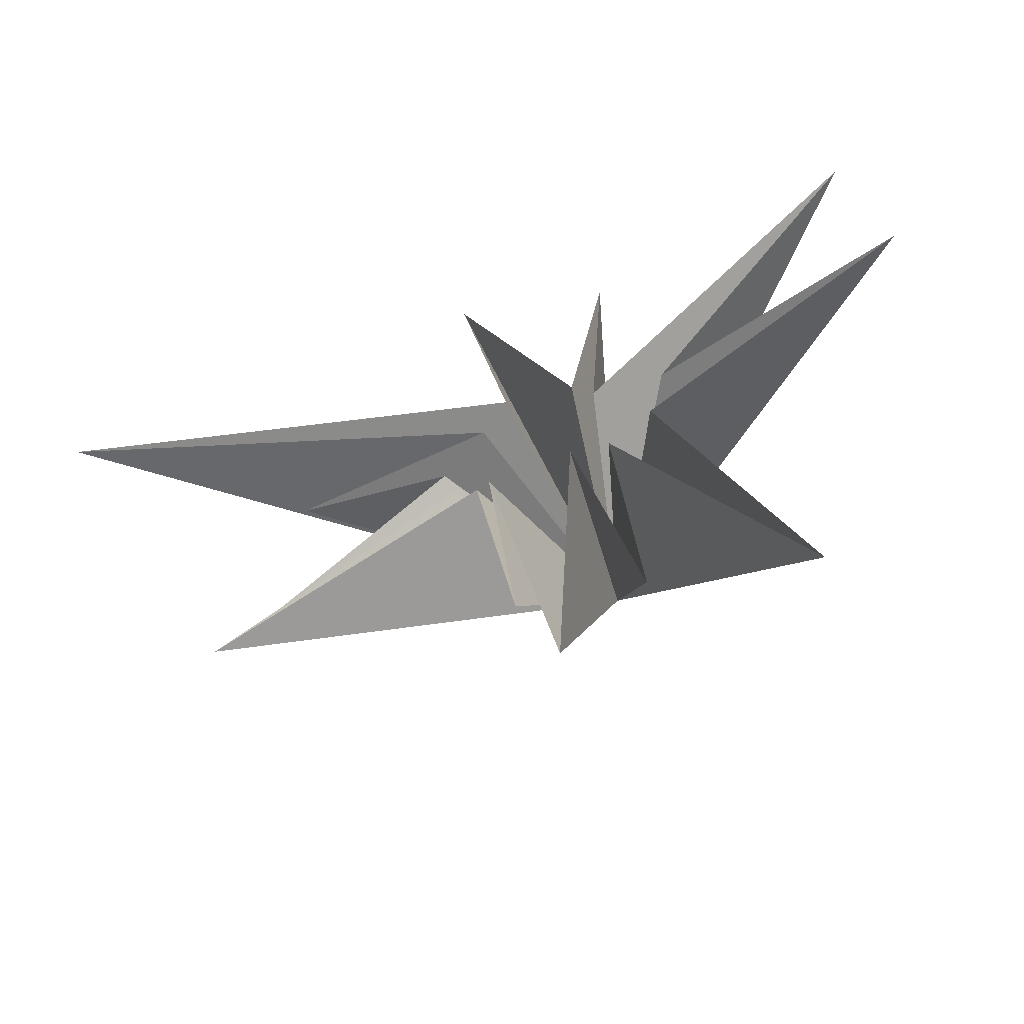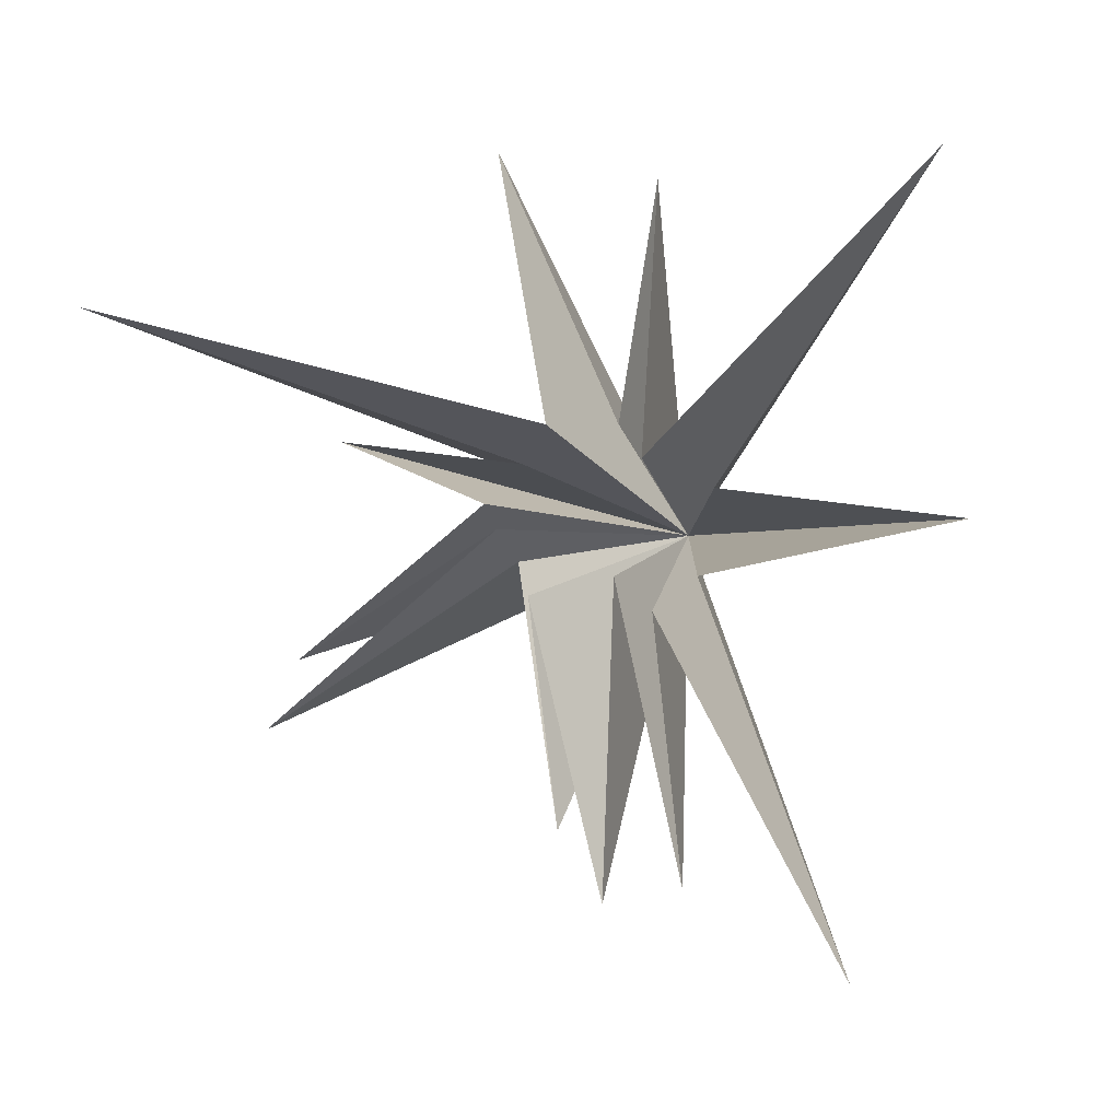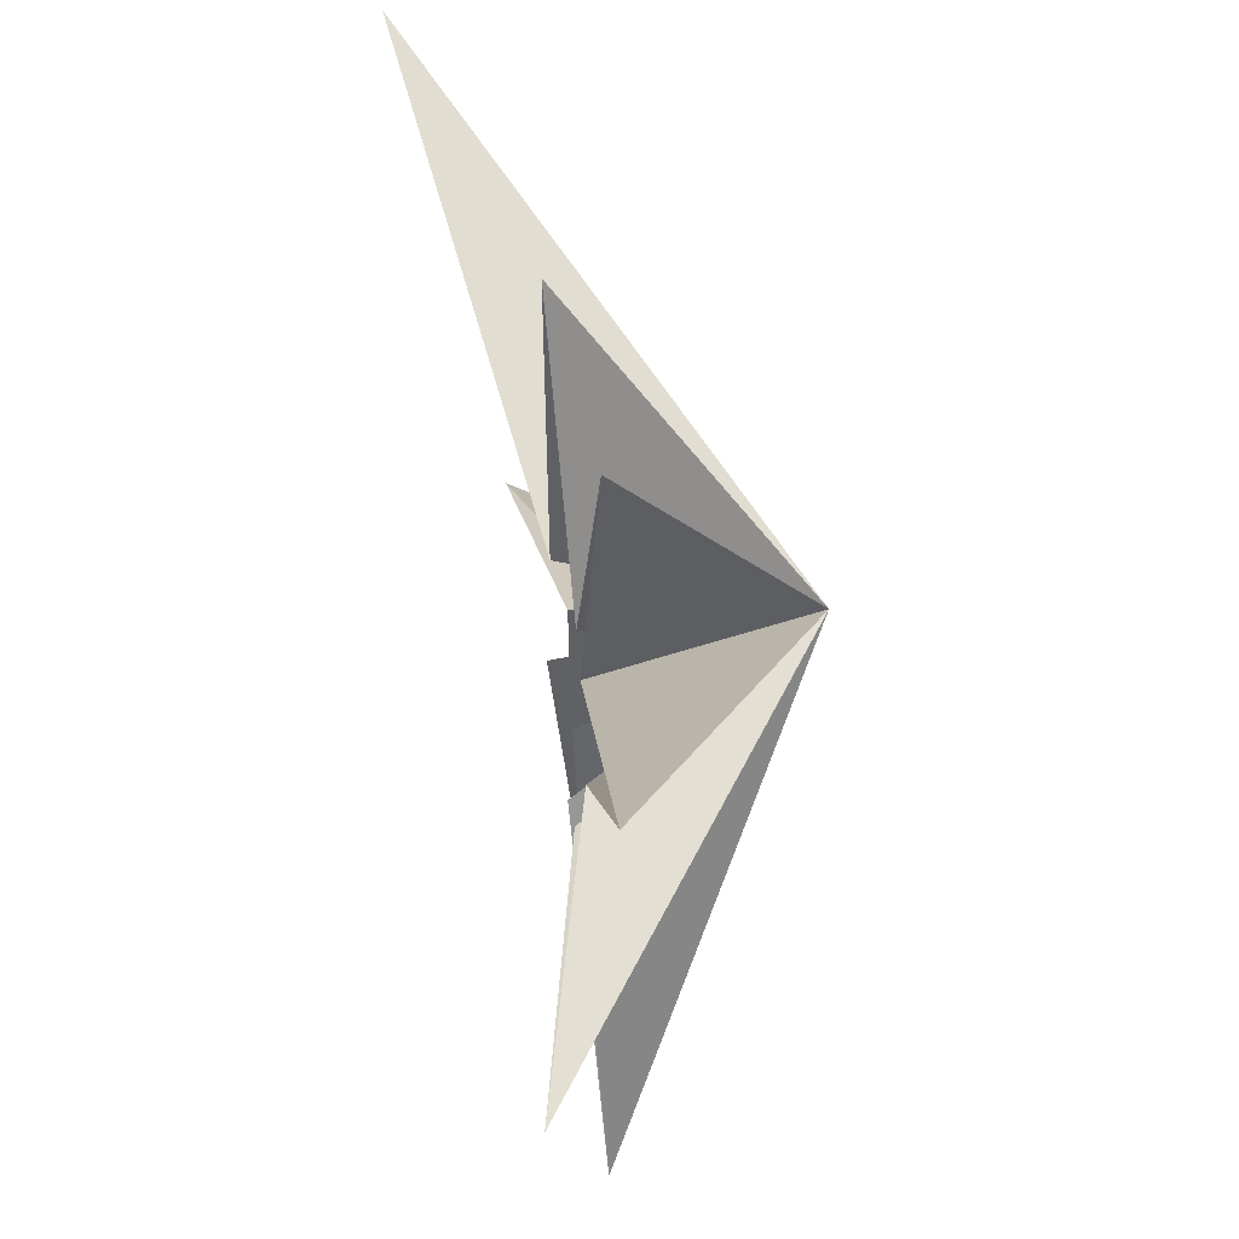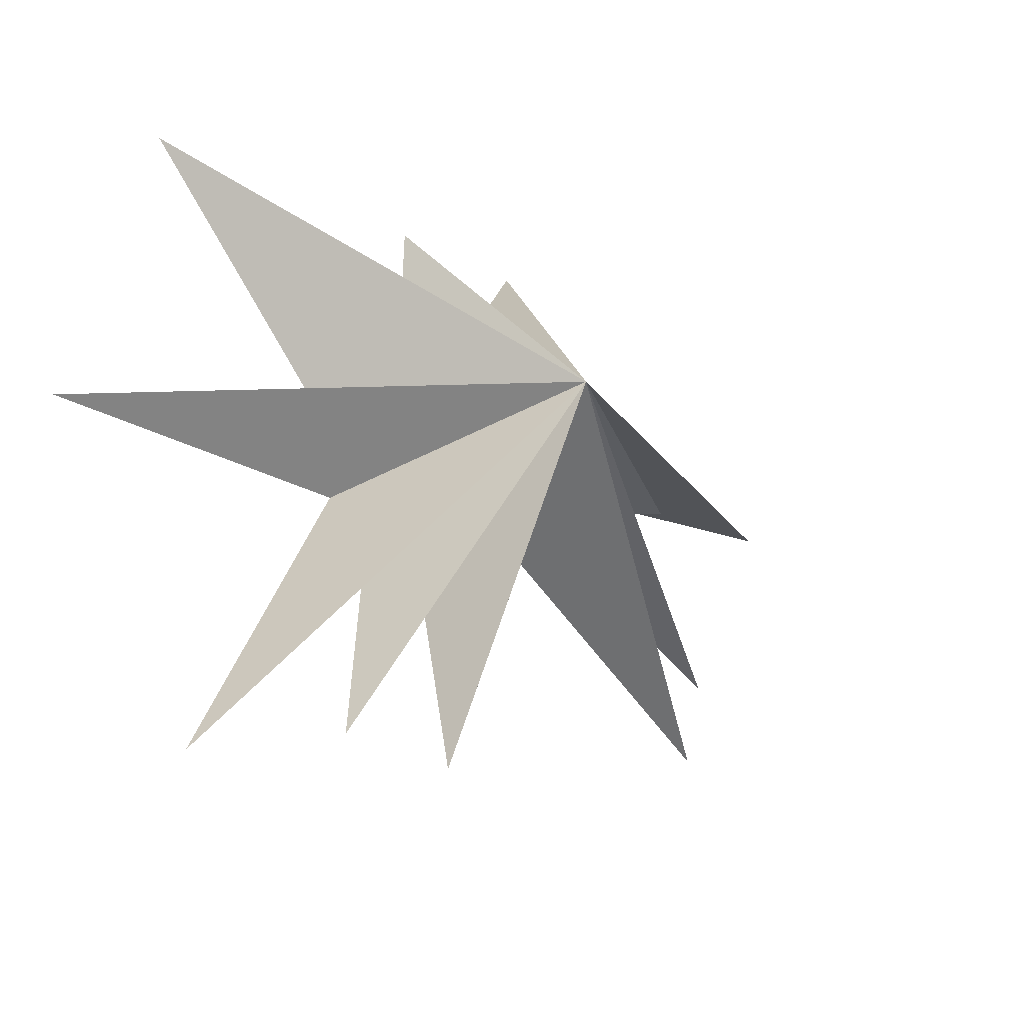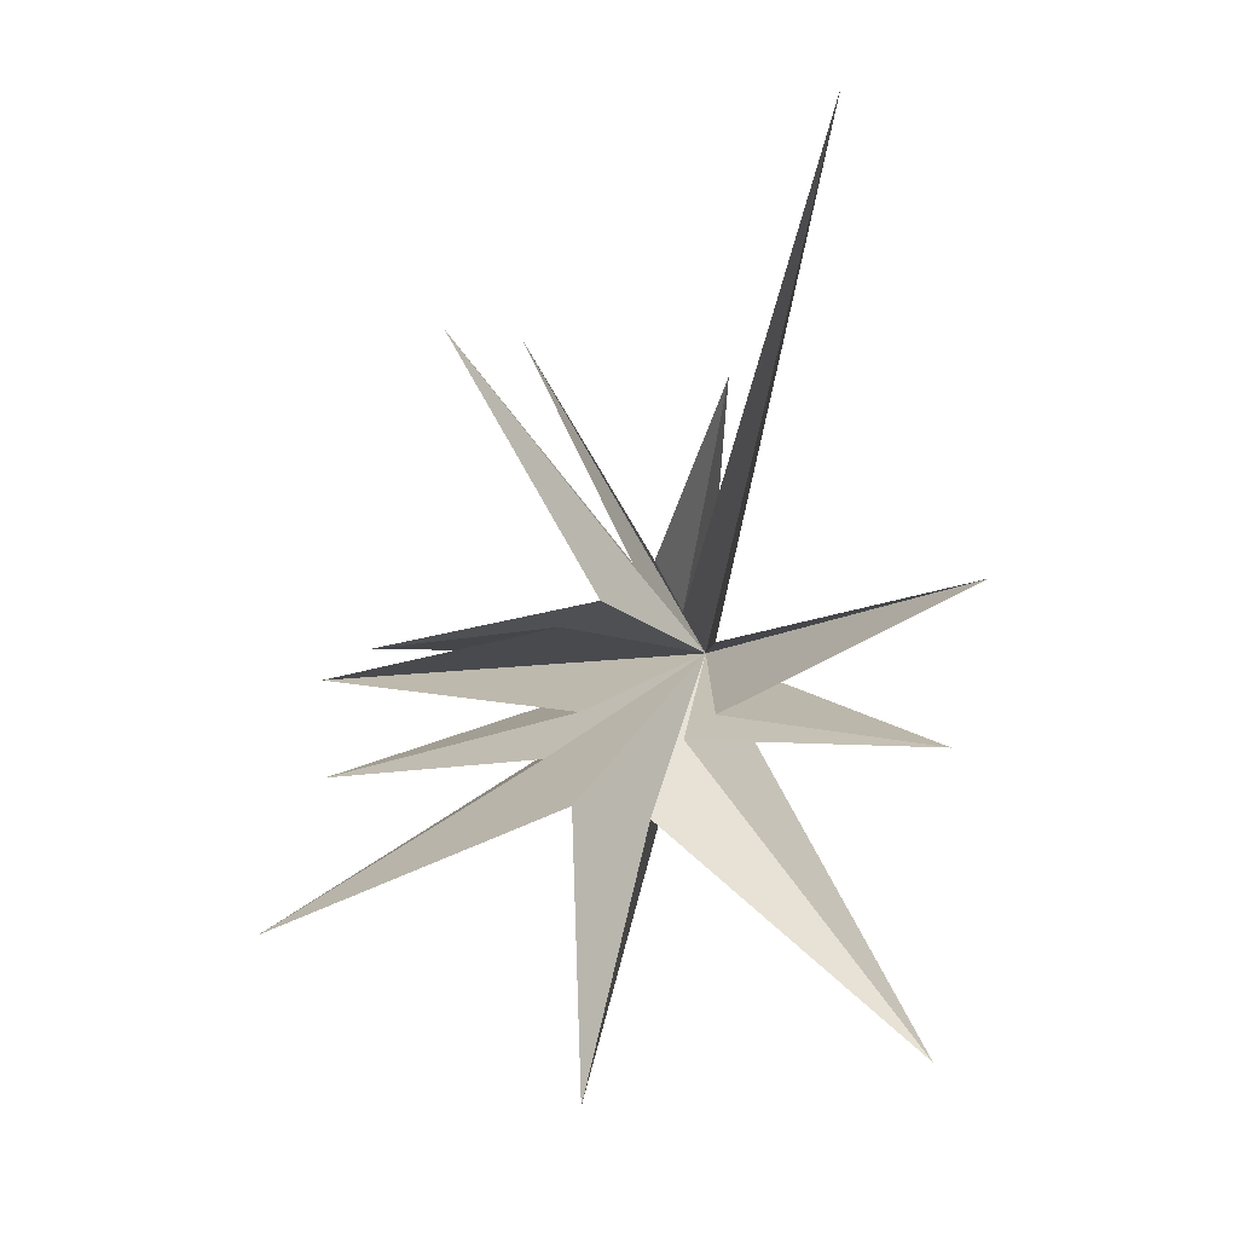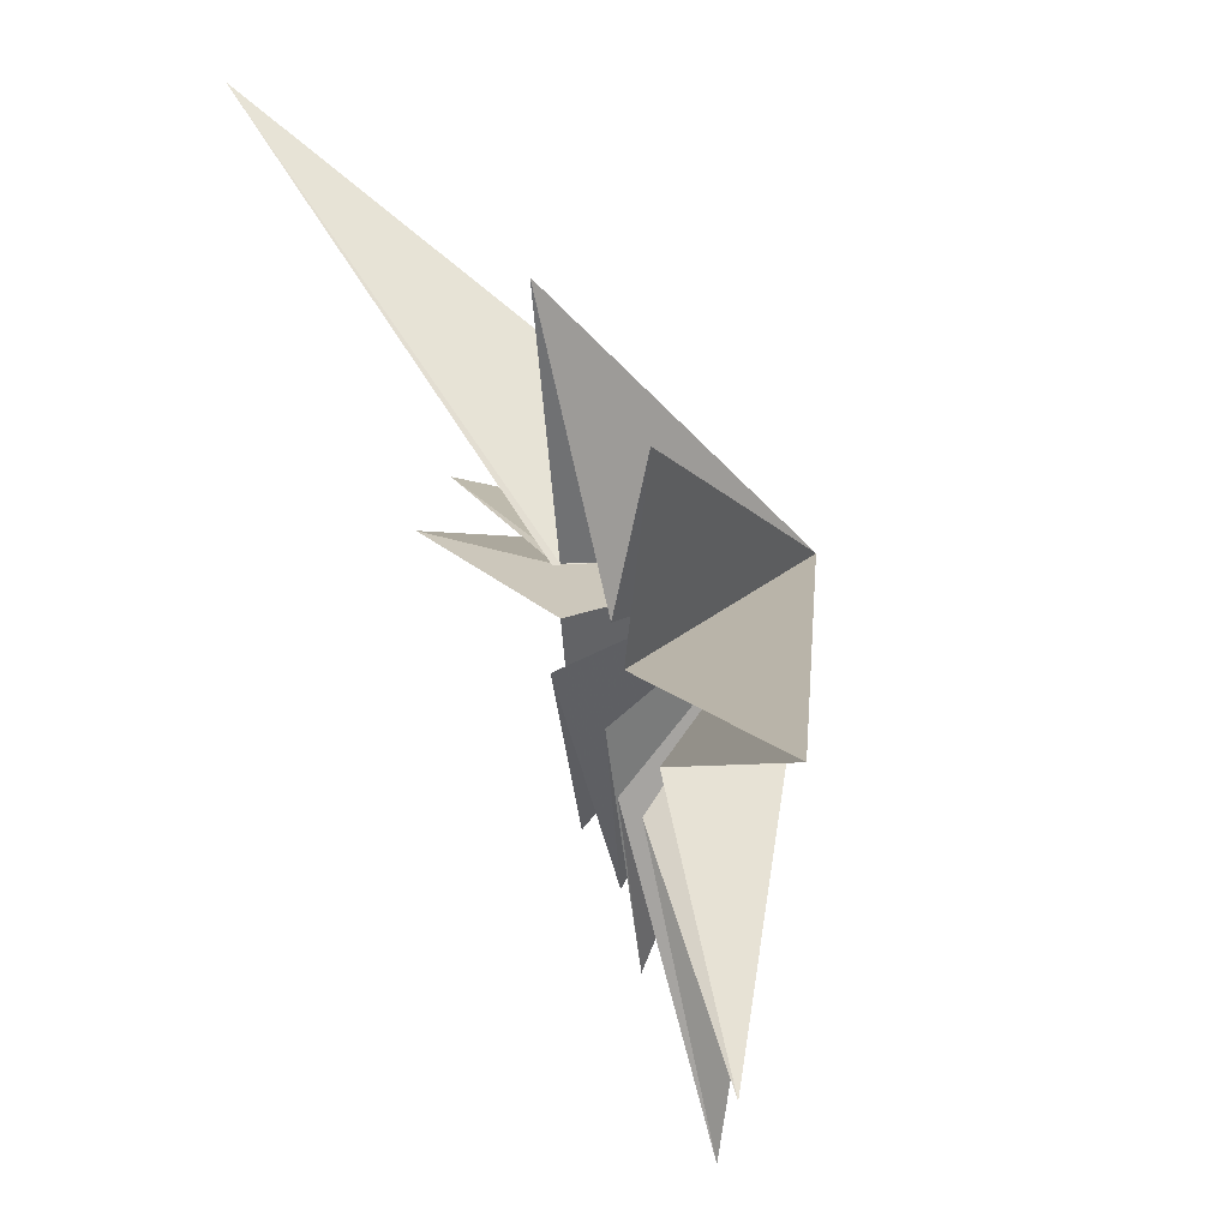
<metadata>
{"format":"obj","ext":"obj","renderer":"f3d","projection":"perspective","resolution":1024,"background":"white","views":[{"elev":-58.6,"azim":119.9,"up":"+Y"},{"elev":-6.7,"azim":126.0,"up":"+Y"},{"elev":52.6,"azim":175.9,"up":"+Y"},{"elev":-37.7,"azim":-124.6,"up":"+Y"},{"elev":-2.2,"azim":108.9,"up":"+Z"},{"elev":49.8,"azim":158.1,"up":"+Y"}]}
</metadata>
<code>
v 1.012 -1.335 -9.194
v 0.33 1.356 0.3615
v 0.158 -1.854 -3.056
v 0.2884 7.053 1.588
v -0.2166 -9.397 -6.019
v -0.02589 1.258 -1.133
v 0.2272 -2.465 -2.072
v -0.434 6.126 -1.802
v -0.08938 -7.718 -2.52
v -0.05726 0.549 -1.65
v 0.07097 -1.72 -1.078
v -0.5266 -8.008 -0.3719
v -0.2684 5.747 -8.144
v 0.436 -2.018 0.7128
v 0.02512 -6.587 0.2968
v -0.04011 -0.1752 -3.317
v 0.007446 -1.272 1.274
v 0.959 -4.464 7.069
v -0.1639 -0.5508 1.949
v 0.2014 -2.974 6.88
v 0.05496 -0.04823 2.093
v 0.05654 1.575 5.896
v 0.2548 0.6299 0.9831
v 2.784 4.645 11.03
v -4.61 -0.3516 0.2606
f 25 3 5
f 25 12 14
f 18 19 25
f 20 25 19
f 23 25 22
f 25 21 22
f 24 25 23
f 6 25 4
f 25 2 4
f 13 25 10
f 25 1 3
f 9 25 7
f 12 25 11
f 25 14 15
f 17 25 15
f 18 25 17
f 25 20 21
f 8 25 6
f 13 16 25
f 7 25 5
f 10 25 8
f 11 25 9
f 1 25 16
f 25 24 2

</code>
